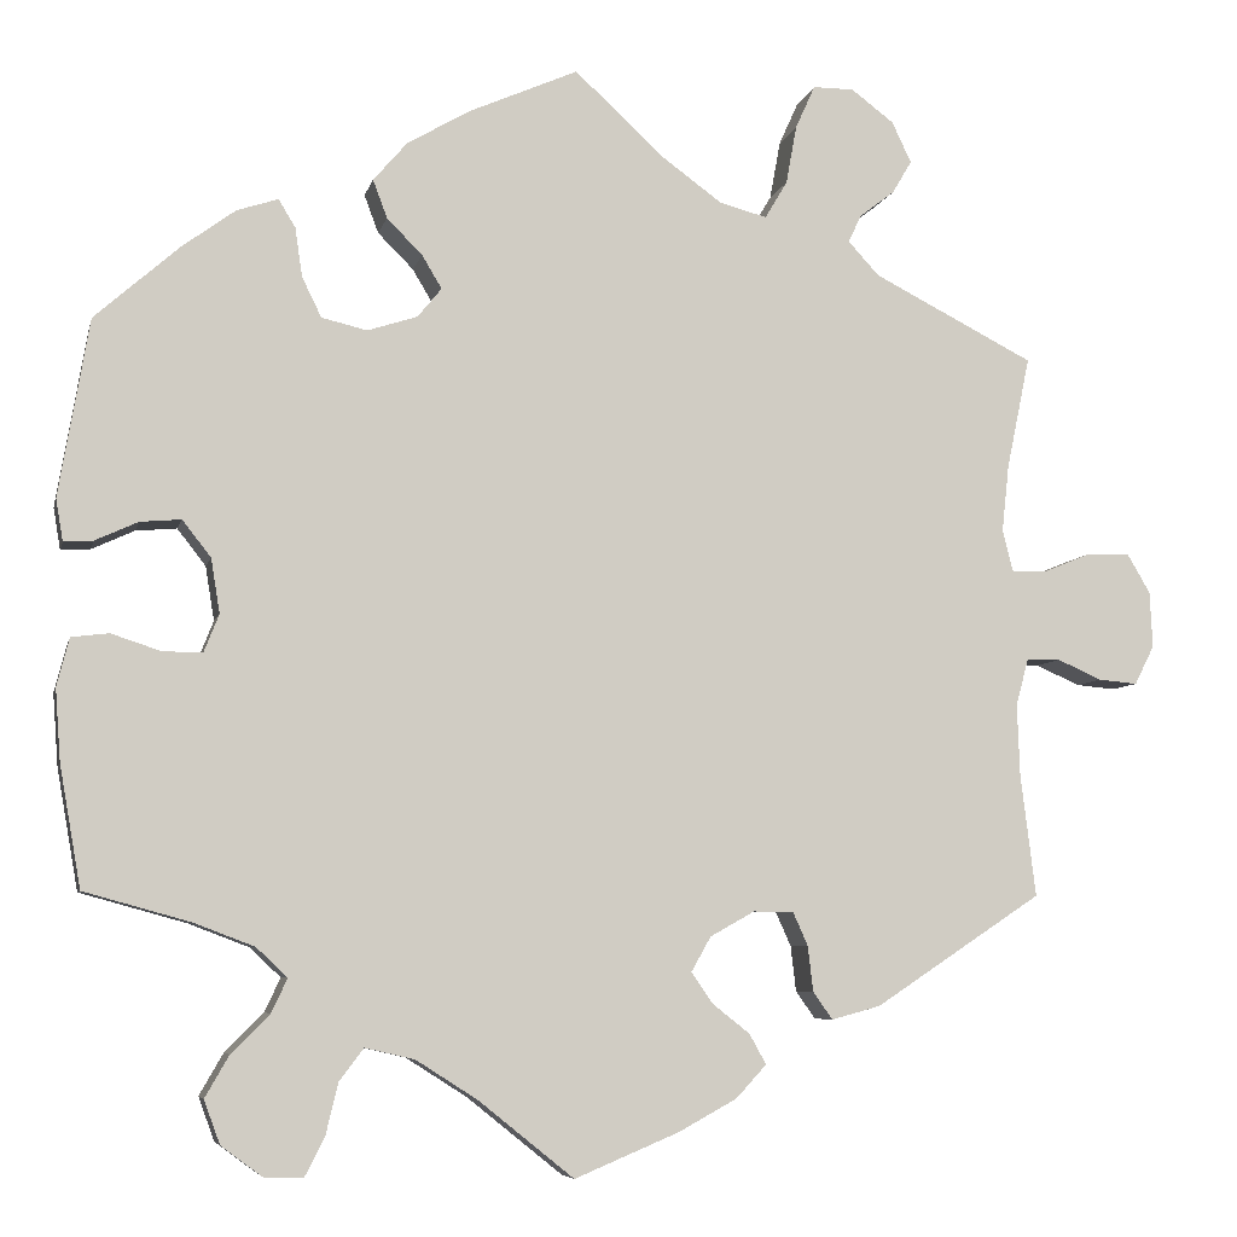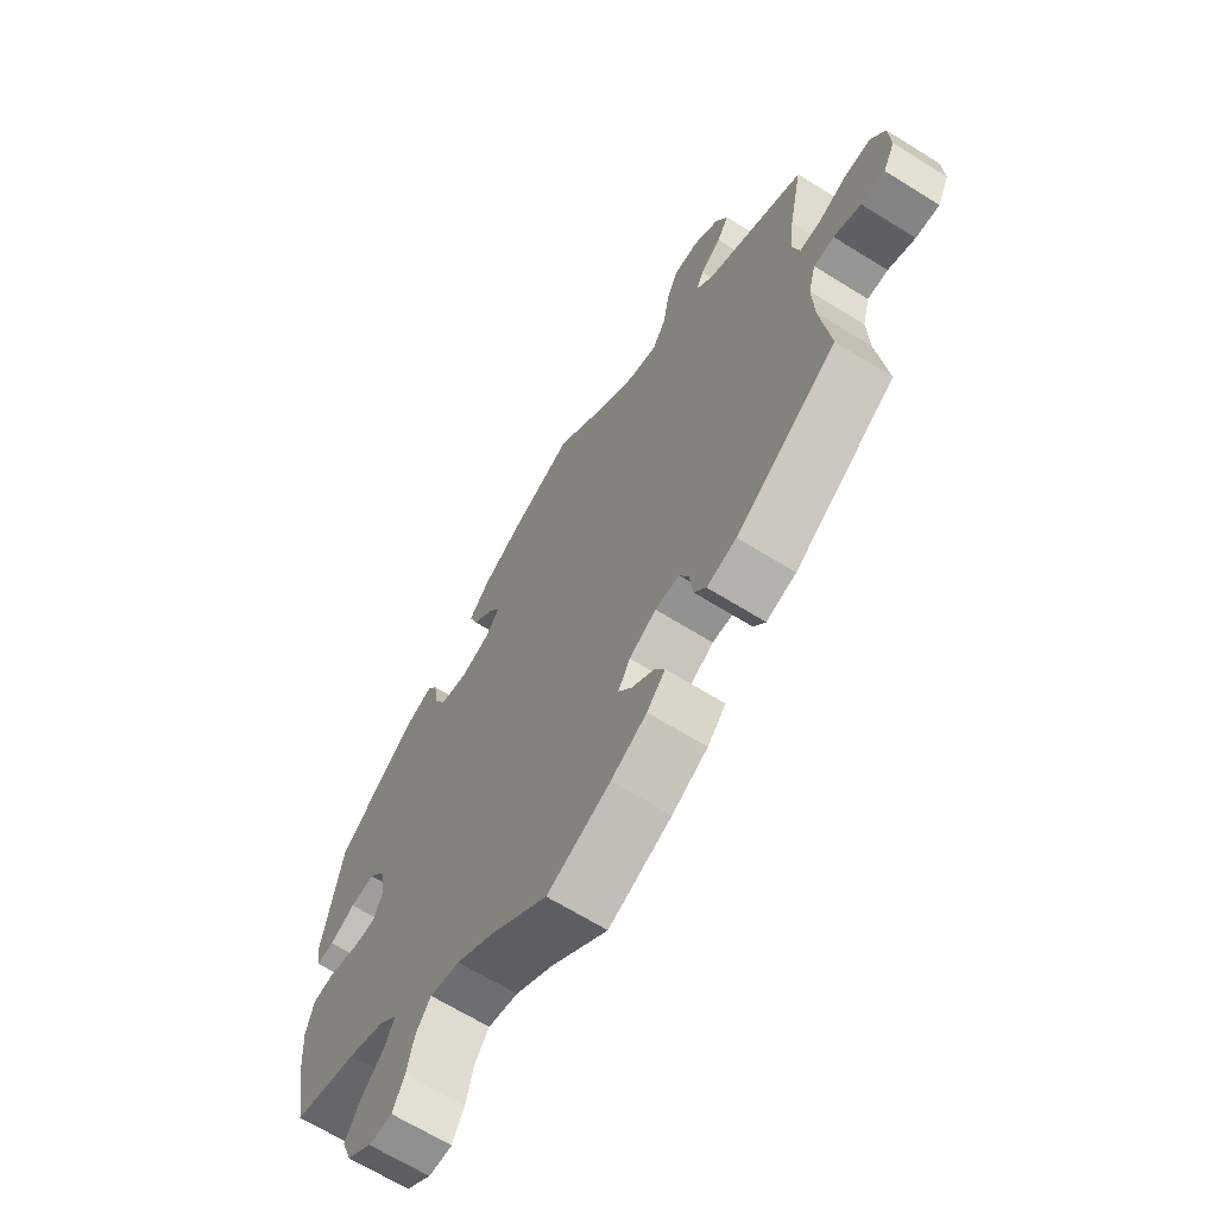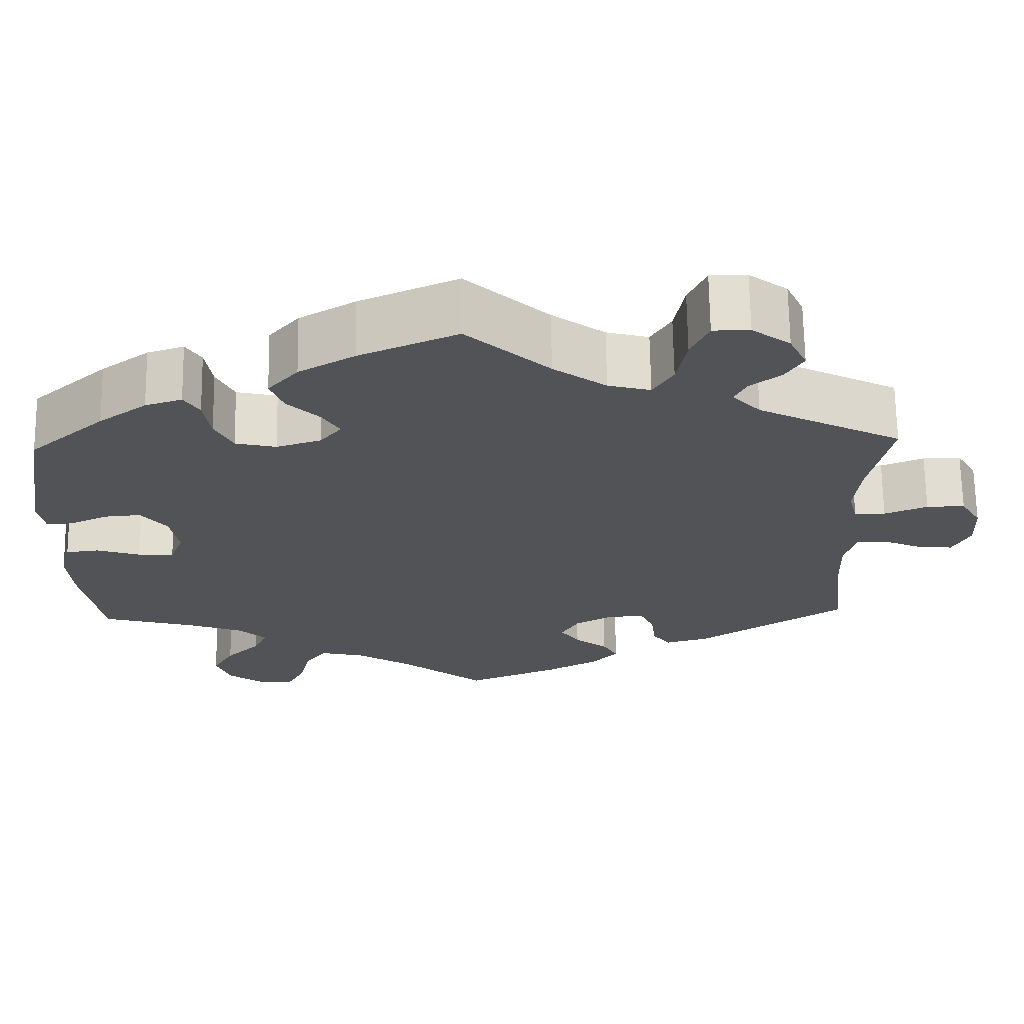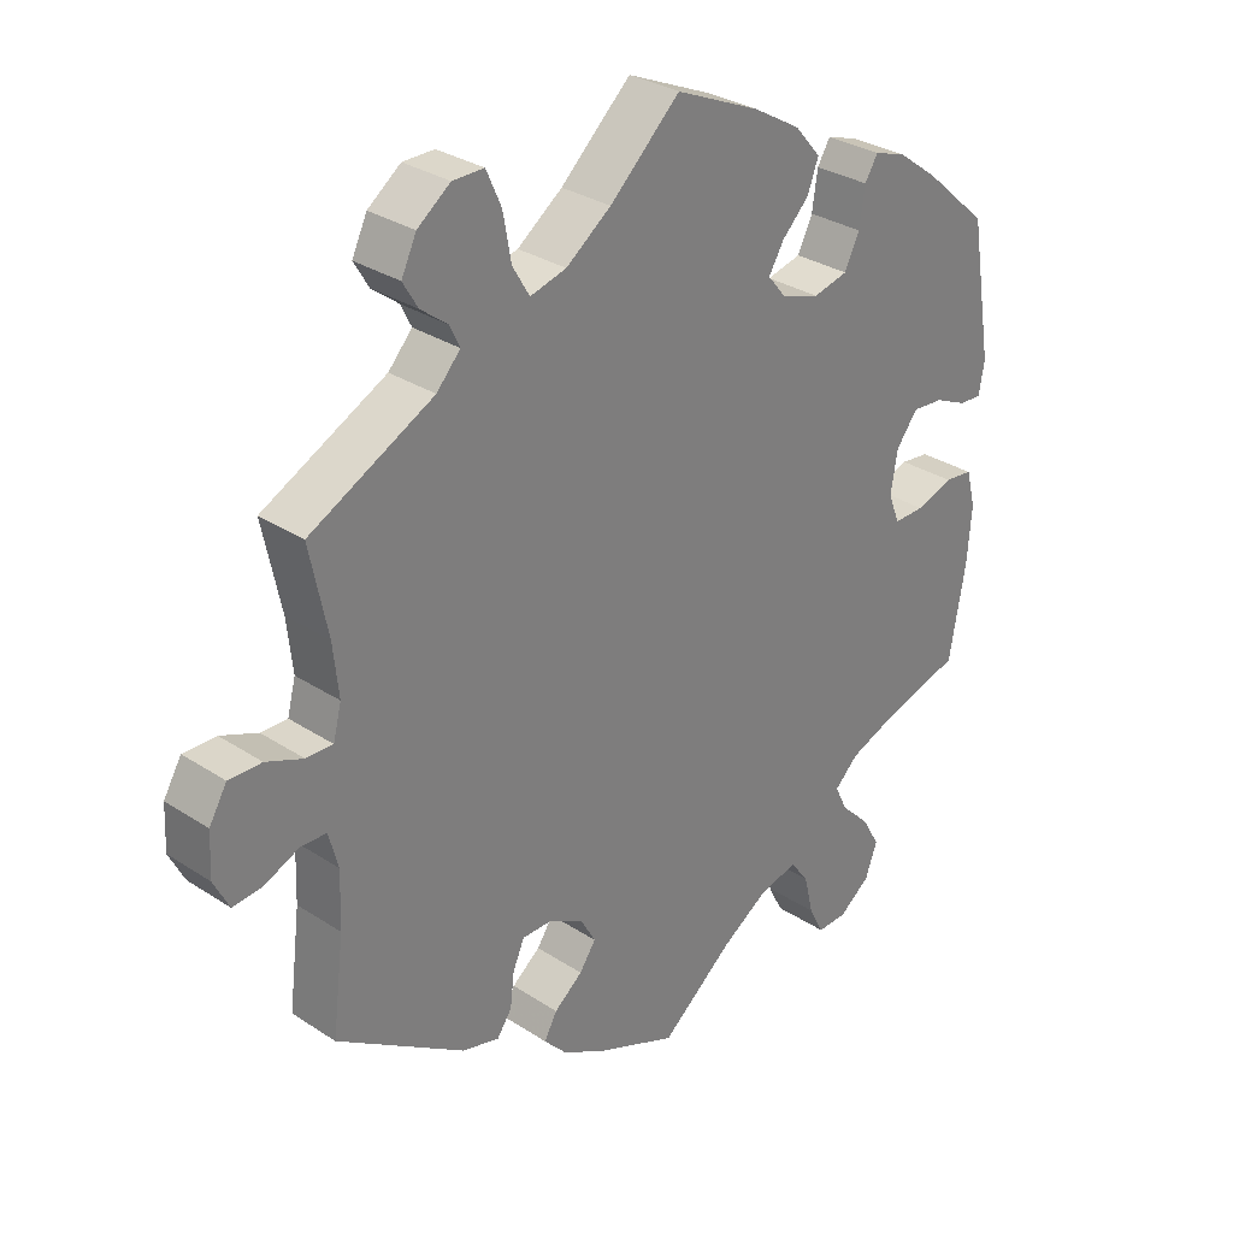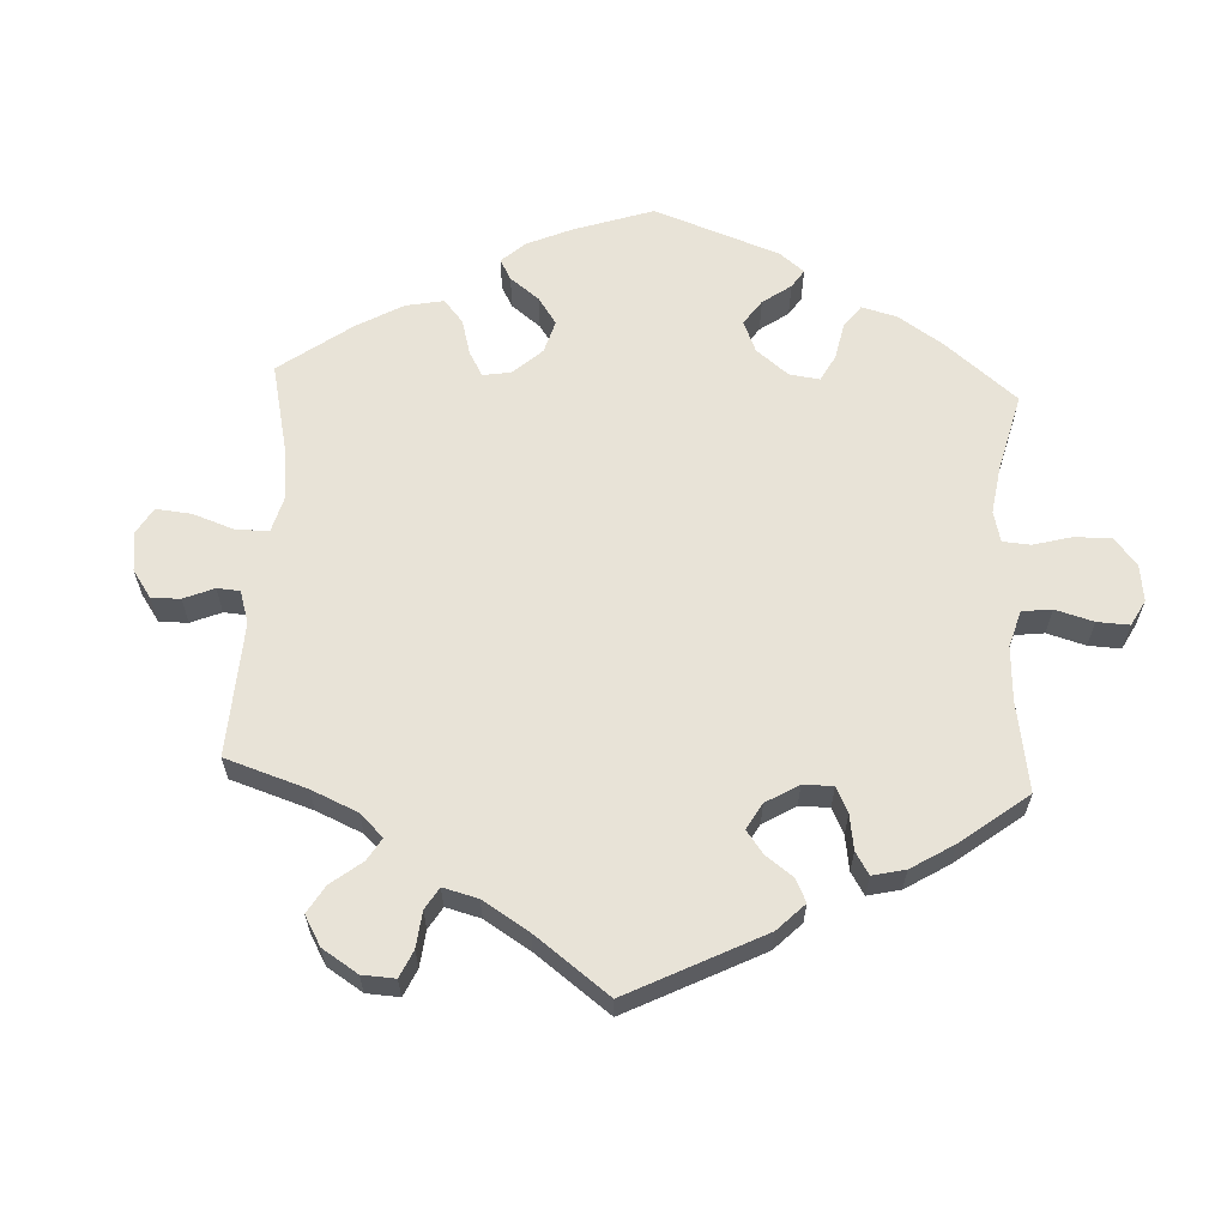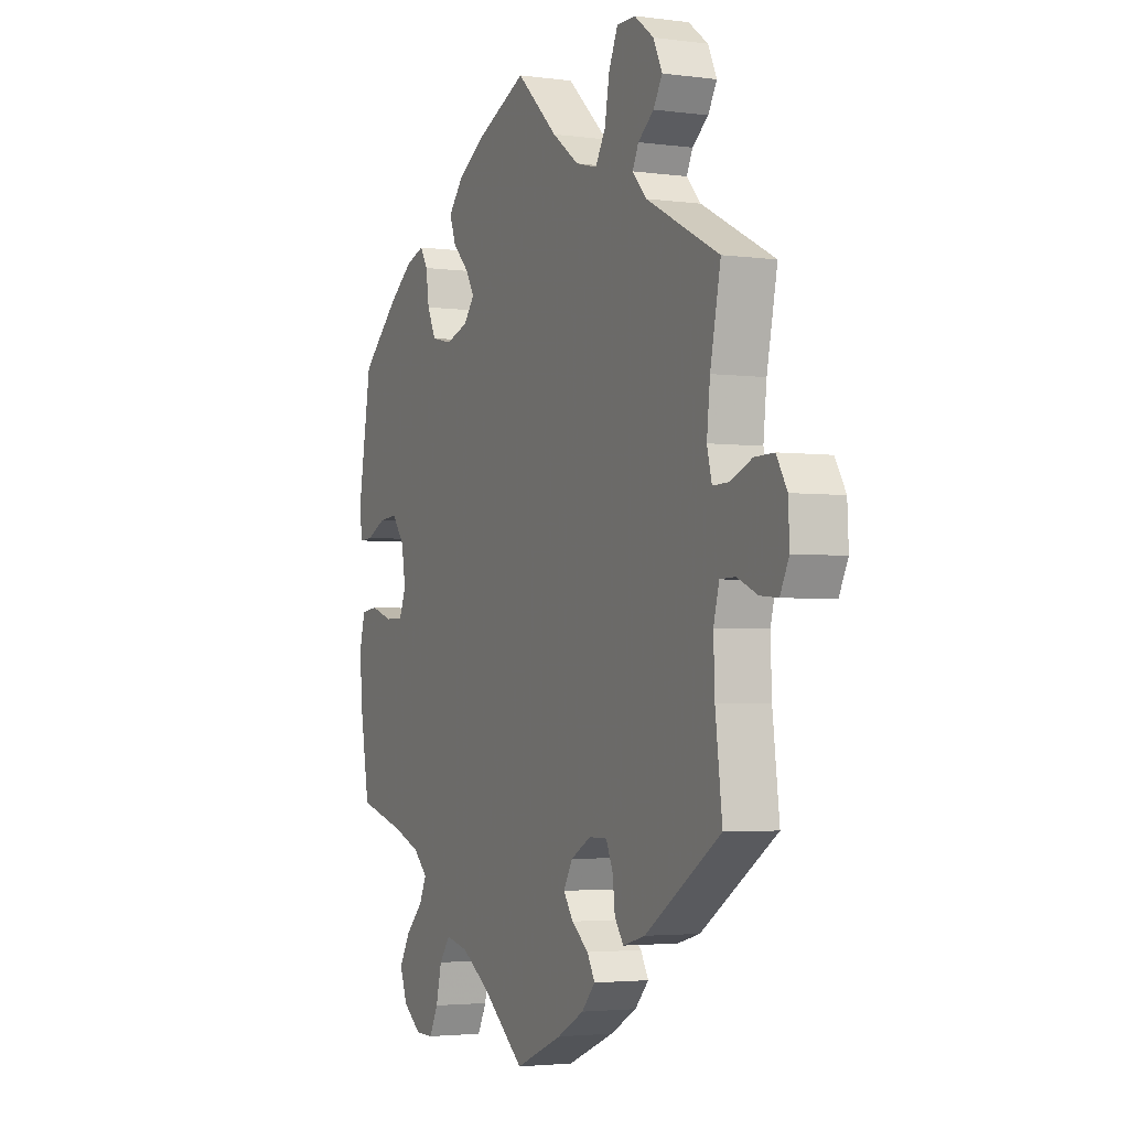
<metadata>
{"format":"obj","ext":"obj","renderer":"f3d","projection":"perspective","resolution":1024,"background":"white","views":[{"elev":-6.5,"azim":-12.6,"up":"+Z"},{"elev":-66.3,"azim":58.0,"up":"+Z"},{"elev":67.8,"azim":-0.8,"up":"+Z"},{"elev":30.8,"azim":133.2,"up":"+Z"},{"elev":61.7,"azim":122.8,"up":"+Y"},{"elev":-3.1,"azim":65.3,"up":"+Z"}]}
</metadata>
<code>
v 0.682 0.07 0.042
v -0.231 0.07 0.481
v 0.517 0.07 -0.092
v -0.339 0.07 -0.613
v 0.397 0.07 0.538
v -0.394 0.07 -0.01
v -0.123 0.07 0.566
v -0.295 0.07 -0.614
v -0.35 0.07 -0.369
v -0.561 0.07 -0.174
v 0.222 0.07 0.463
v 0.281 0.07 0.62
v 0.183 0.07 -0.535
v -0.18 0.07 0.328
v 0.569 0.07 -0.039
v -0.236 0.07 0.31
v 0.52 0.07 -0.173
v 0.154 0.07 -0.357
v 0.537 0.07 0.31
v -0.411 0.07 -0.053
v 0.132 0.07 -0.396
v 0 0.07 -0.62
v -0.376 0.07 -0.483
v 0.247 0.07 0.505
v -0.567 0.07 -0.093
v 0.217 0.07 -0.498
v 0.272 0.07 -0.418
v -0.482 0.07 0.088
v 0.663 0.07 -0.065
v 0.321 0.07 0.44
v 0.169 0.07 0.477
v -0.287 0.07 0.322
v 0 0.07 0.62
v -0.563 0.07 0.064
v -0.456 0.07 -0.052
v -0.53 0.07 0.066
v 0.511 0.07 0.184
v 0.619 0.07 -0.061
v -0.537 0.07 -0.31
v 0.375 0.07 0.501
v -0.336 0.07 0.453
v -0.215 0.07 0.438
v -0.153 0.07 0.361
v 0.356 0.07 0.402
v 0.117 0.07 -0.571
v -0.175 0.07 0.398
v 0.156 0.07 -0.431
v -0.176 0.07 -0.49
v 0.266 0.07 -0.367
v -0.553 0.07 -0.039
v 0.327 0.07 0.62
v -0.333 0.07 -0.44
v -0.404 0.07 0.051
v 0.656 0.07 0.086
v 0.608 0.07 0.085
v -0.317 0.07 0.422
v -0.382 0.07 0.438
v 0.515 0.07 0.062
v -0.403 0.07 -0.53
v 0.349 0.07 -0.434
v -0.107 0.07 -0.534
v 0.204 0.07 -0.329
v 0.537 0.07 -0.31
v 0.531 0.07 -0.04
v 0.336 0.07 0.471
v -0.193 0.07 0.525
v -0.273 0.07 -0.571
v 0.103 0.07 0.525
v 0.198 0.07 -0.464
v -0.259 0.07 -0.513
v -0.511 0.07 -0.034
v -0.442 0.07 0.394
v 0.685 0.07 -0.021
v -0.232 0.07 -0.477
v 0.294 0.07 -0.449
v -0.315 0.07 -0.402
v 0.375 0.07 0.584
v 0.554 0.07 0.063
v 0.259 0.07 0.571
v -0.385 0.07 -0.579
v -0.309 0.07 0.367
v -0.537 0.07 0.31
v -0.571 0.07 0.111
v 0.249 0.07 -0.329
v -0.436 0.07 0.092
v -0.418 0.07 -0.343
v 0.503 0.07 0.109
v 0.682 -0 0.042
v -0.231 -0 0.481
v 0.517 -0 -0.092
v -0.339 -0 -0.613
v 0.397 -0 0.538
v -0.394 -0 -0.01
v -0.123 -0 0.566
v -0.295 -0 -0.614
v -0.35 -0 -0.369
v -0.561 -0 -0.174
v 0.222 -0 0.463
v 0.281 -0 0.62
v 0.183 -0 -0.535
v -0.18 -0 0.328
v 0.569 -0 -0.039
v -0.236 -0 0.31
v 0.52 -0 -0.173
v 0.154 -0 -0.357
v 0.537 -0 0.31
v -0.411 -0 -0.053
v 0.132 -0 -0.396
v 0 -0 -0.62
v -0.376 -0 -0.483
v 0.247 -0 0.505
v -0.567 -0 -0.093
v 0.217 -0 -0.498
v 0.272 -0 -0.418
v -0.482 -0 0.088
v 0.663 -0 -0.065
v 0.321 -0 0.44
v 0.169 -0 0.477
v -0.287 -0 0.322
v 0 -0 0.62
v -0.563 -0 0.064
v -0.456 -0 -0.052
v -0.53 -0 0.066
v 0.511 -0 0.184
v 0.619 -0 -0.061
v -0.537 -0 -0.31
v 0.375 -0 0.501
v -0.336 -0 0.453
v -0.215 -0 0.438
v -0.153 -0 0.361
v 0.356 -0 0.402
v 0.117 -0 -0.571
v -0.175 -0 0.398
v 0.156 -0 -0.431
v -0.176 -0 -0.49
v 0.266 -0 -0.367
v -0.553 -0 -0.039
v 0.327 -0 0.62
v -0.333 -0 -0.44
v -0.404 -0 0.051
v 0.656 -0 0.086
v 0.608 -0 0.085
v -0.317 -0 0.422
v -0.382 -0 0.438
v 0.515 -0 0.062
v -0.403 -0 -0.53
v 0.349 -0 -0.434
v -0.107 -0 -0.534
v 0.204 -0 -0.329
v 0.537 -0 -0.31
v 0.531 -0 -0.04
v 0.336 -0 0.471
v -0.193 -0 0.525
v -0.273 -0 -0.571
v 0.103 -0 0.525
v 0.198 -0 -0.464
v -0.259 -0 -0.513
v -0.511 -0 -0.034
v -0.442 -0 0.394
v 0.685 -0 -0.021
v -0.232 -0 -0.477
v 0.294 -0 -0.449
v -0.315 -0 -0.402
v 0.375 -0 0.584
v 0.554 -0 0.063
v 0.259 -0 0.571
v -0.385 -0 -0.579
v -0.309 -0 0.367
v -0.537 -0 0.31
v -0.571 -0 0.111
v 0.249 -0 -0.329
v -0.436 -0 0.092
v -0.418 -0 -0.343
v 0.503 -0 0.109
f 28 36 34 83
f 85 28 83 82
f 53 85 82 72
f 25 50 71 35
f 25 35 20
f 86 39 10 25
f 9 86 25 20
f 76 9 20 6
f 80 59 23 52
f 80 52 76
f 4 80 76
f 70 67 8 4
f 74 70 4 76
f 48 74 76 6
f 13 45 22 61
f 47 69 26 13
f 21 47 13 61
f 18 21 61 48
f 60 75 27 49
f 17 63 60 49
f 3 17 49 84
f 64 3 84 62
f 73 29 38 15
f 73 15 64
f 1 73 64
f 78 55 54 1
f 58 78 1 64
f 87 58 64 62
f 44 19 37
f 30 44 37 87
f 77 5 40 65
f 77 65 30
f 51 77 30
f 24 79 12 51
f 11 24 51 30
f 66 7 33 68
f 66 68 31
f 46 42 2 66
f 43 46 66 31
f 14 43 31 11
f 57 41 56 81
f 57 81 32
f 72 57 32
f 53 72 32
f 6 53 32 16
f 48 6 16 14
f 87 62 18 48
f 30 87 48
f 14 11 30 48
f 170 121 123 115
f 169 170 115 172
f 159 169 172 140
f 122 158 137 112
f 107 122 112
f 112 97 126 173
f 107 112 173 96
f 93 107 96 163
f 139 110 146 167
f 163 139 167
f 163 167 91
f 91 95 154 157
f 163 91 157 161
f 93 163 161 135
f 148 109 132 100
f 100 113 156 134
f 148 100 134 108
f 135 148 108 105
f 136 114 162 147
f 136 147 150 104
f 171 136 104 90
f 149 171 90 151
f 102 125 116 160
f 151 102 160
f 151 160 88
f 88 141 142 165
f 151 88 165 145
f 149 151 145 174
f 124 106 131
f 174 124 131 117
f 152 127 92 164
f 117 152 164
f 117 164 138
f 138 99 166 111
f 117 138 111 98
f 155 120 94 153
f 118 155 153
f 153 89 129 133
f 118 153 133 130
f 98 118 130 101
f 168 143 128 144
f 119 168 144
f 119 144 159
f 119 159 140
f 103 119 140 93
f 101 103 93 135
f 135 105 149 174
f 135 174 117
f 135 117 98 101
f 72 159 144 57
f 57 144 128 41
f 41 128 143 56
f 56 143 168 81
f 81 168 119 32
f 32 119 103 16
f 16 103 101 14
f 14 101 130 43
f 43 130 133 46
f 46 133 129 42
f 42 129 89 2
f 2 89 153 66
f 66 153 94 7
f 7 94 120 33
f 33 120 155 68
f 68 155 118 31
f 31 118 98 11
f 11 98 111 24
f 24 111 166 79
f 79 166 99 12
f 12 99 138 51
f 51 138 164 77
f 77 164 92 5
f 5 92 127 40
f 40 127 152 65
f 65 152 117 30
f 30 117 131 44
f 44 131 106 19
f 19 106 124 37
f 37 124 174 87
f 87 174 145 58
f 58 145 165 78
f 78 165 142 55
f 55 142 141 54
f 54 141 88 1
f 1 88 160 73
f 73 160 116 29
f 29 116 125 38
f 38 125 102 15
f 15 102 151 64
f 64 151 90 3
f 3 90 104 17
f 17 104 150 63
f 63 150 147 60
f 60 147 162 75
f 75 162 114 27
f 27 114 136 49
f 49 136 171 84
f 84 171 149 62
f 62 149 105 18
f 18 105 108 21
f 21 108 134 47
f 47 134 156 69
f 69 156 113 26
f 26 113 100 13
f 13 100 132 45
f 45 132 109 22
f 22 109 148 61
f 61 148 135 48
f 48 135 161 74
f 74 161 157 70
f 70 157 154 67
f 67 154 95 8
f 8 95 91 4
f 4 91 167 80
f 80 167 146 59
f 59 146 110 23
f 23 110 139 52
f 52 139 163 76
f 76 163 96 9
f 9 96 173 86
f 86 173 126 39
f 39 126 97 10
f 10 97 112 25
f 25 112 137 50
f 50 137 158 71
f 71 158 122 35
f 35 122 107 20
f 20 107 93 6
f 6 93 140 53
f 53 140 172 85
f 85 172 115 28
f 28 115 123 36
f 36 123 121 34
f 34 121 170 83
f 83 170 169 82
f 82 169 159 72

</code>
